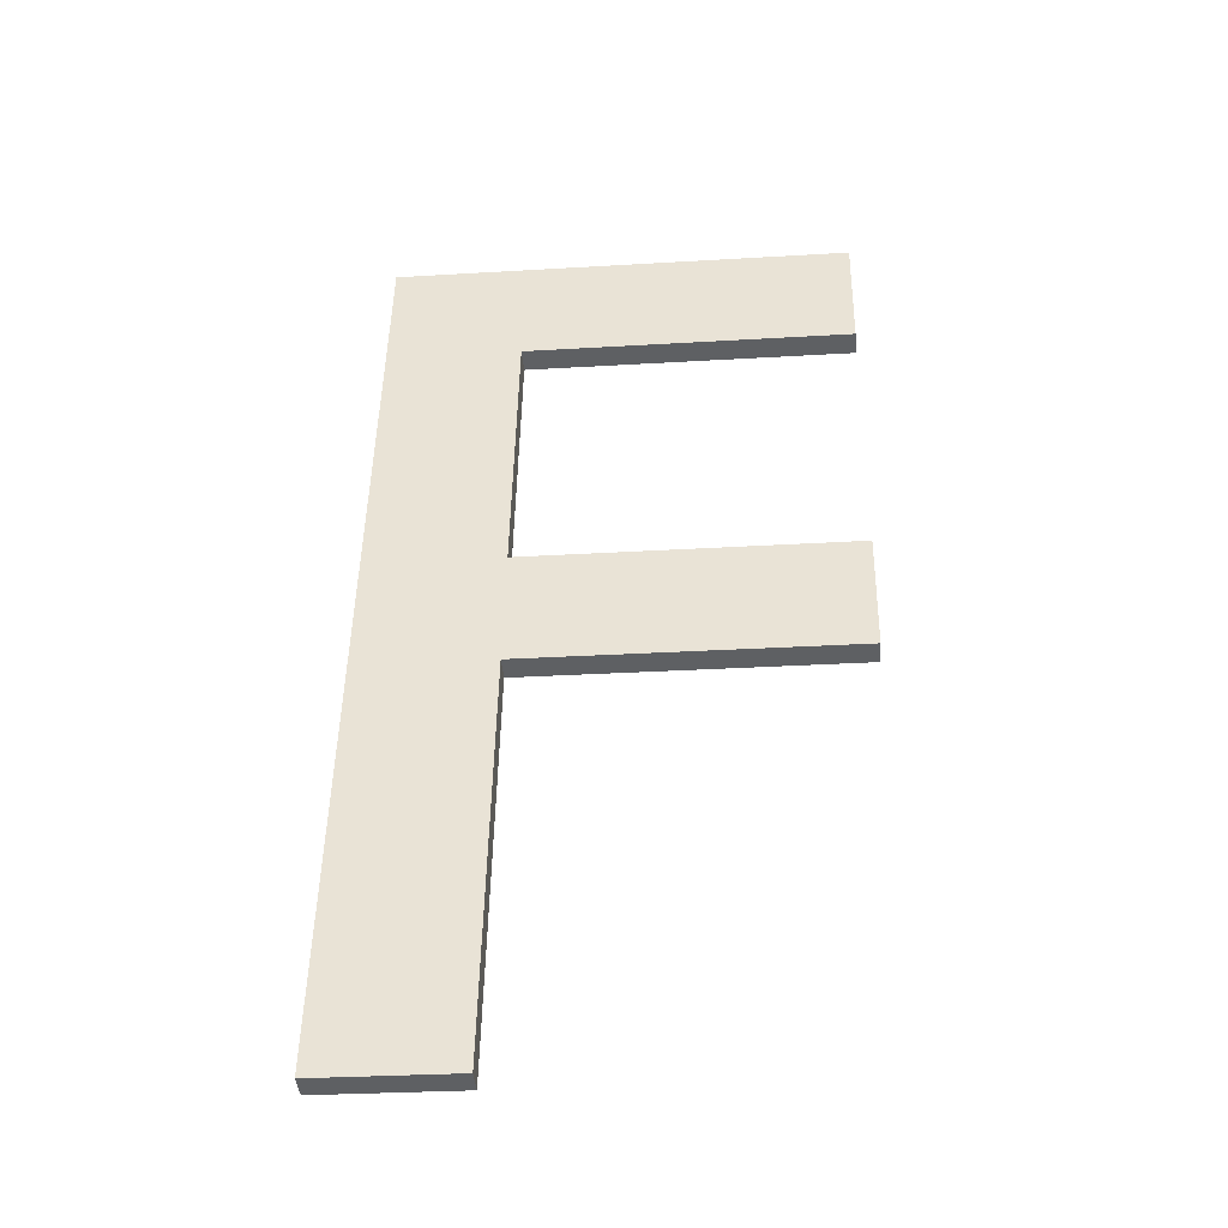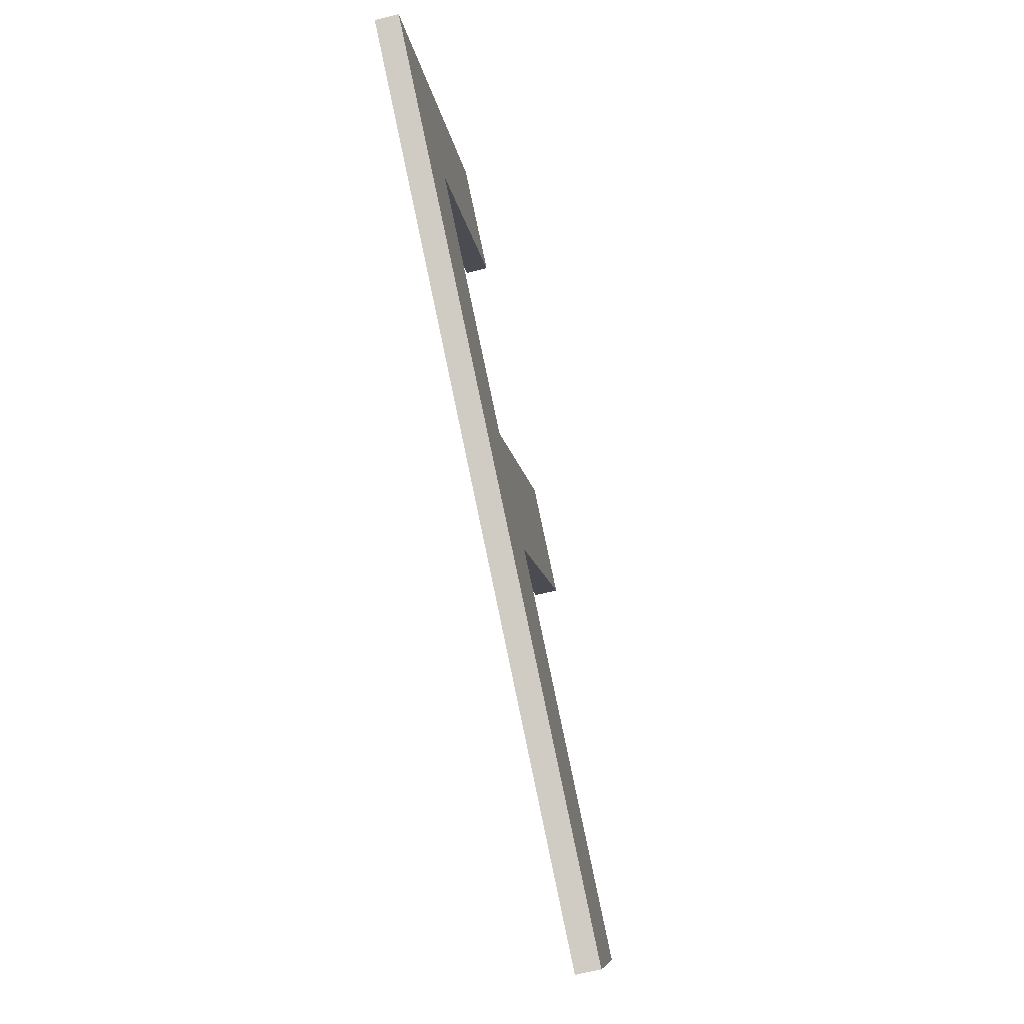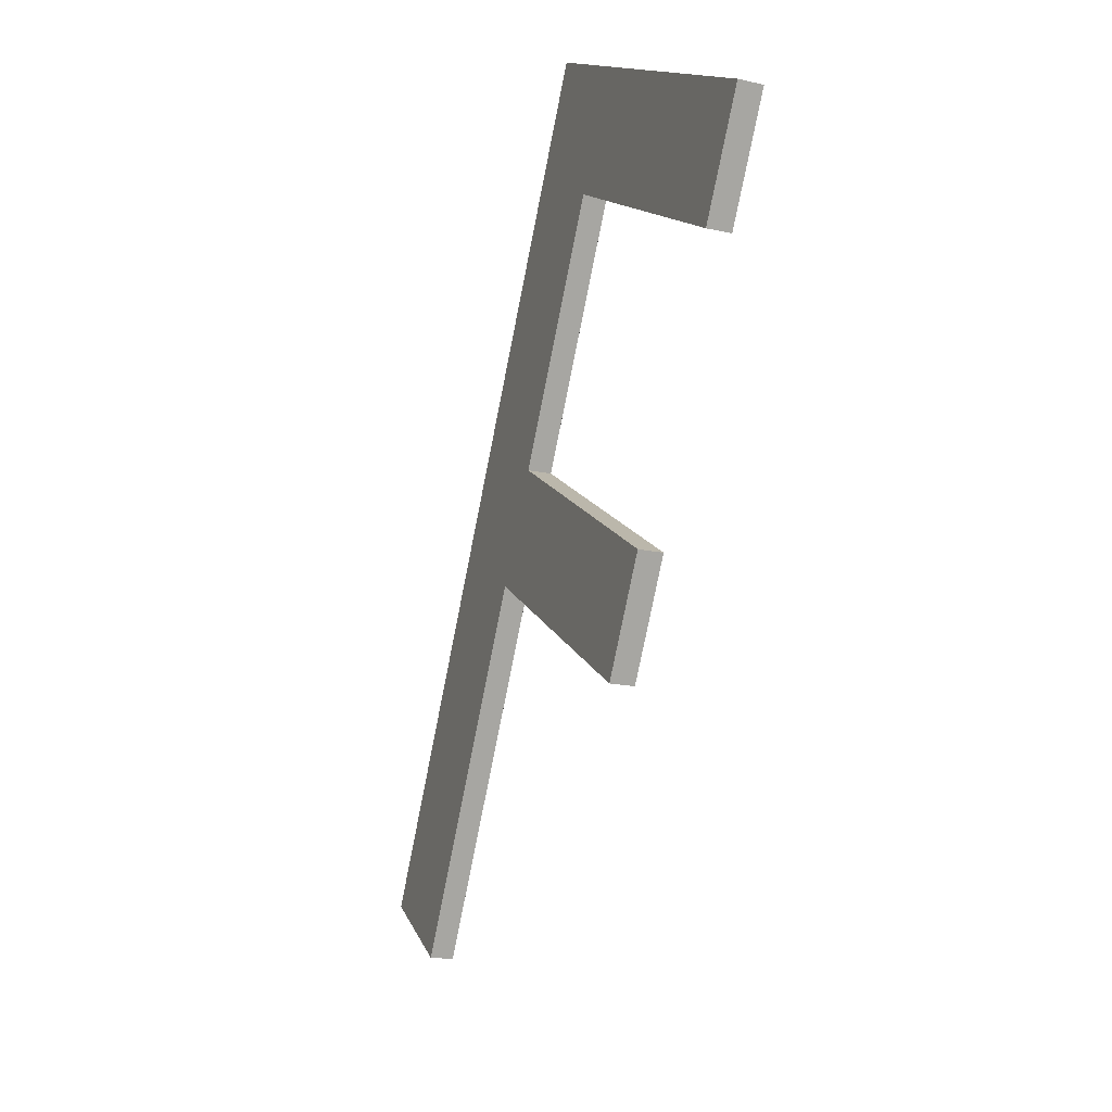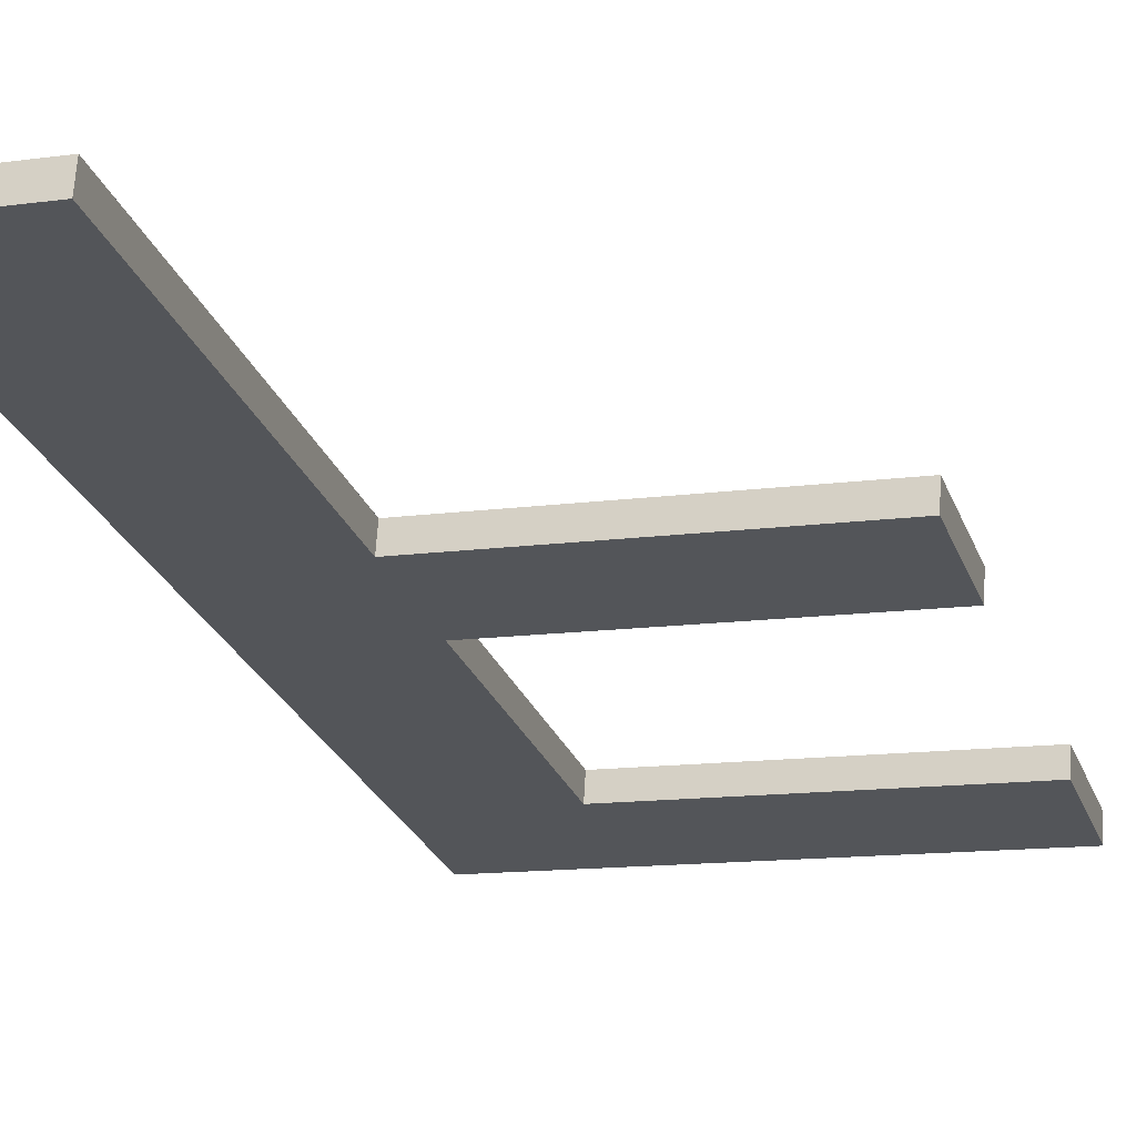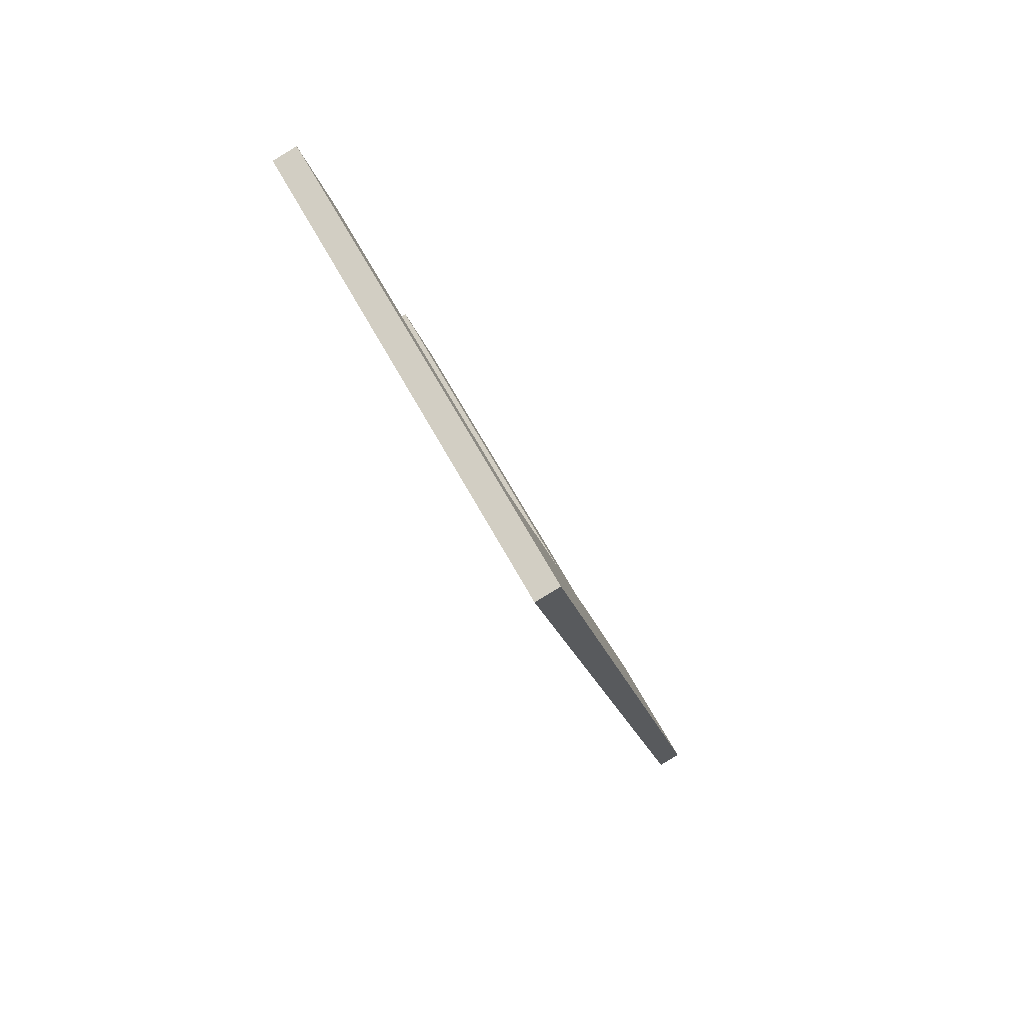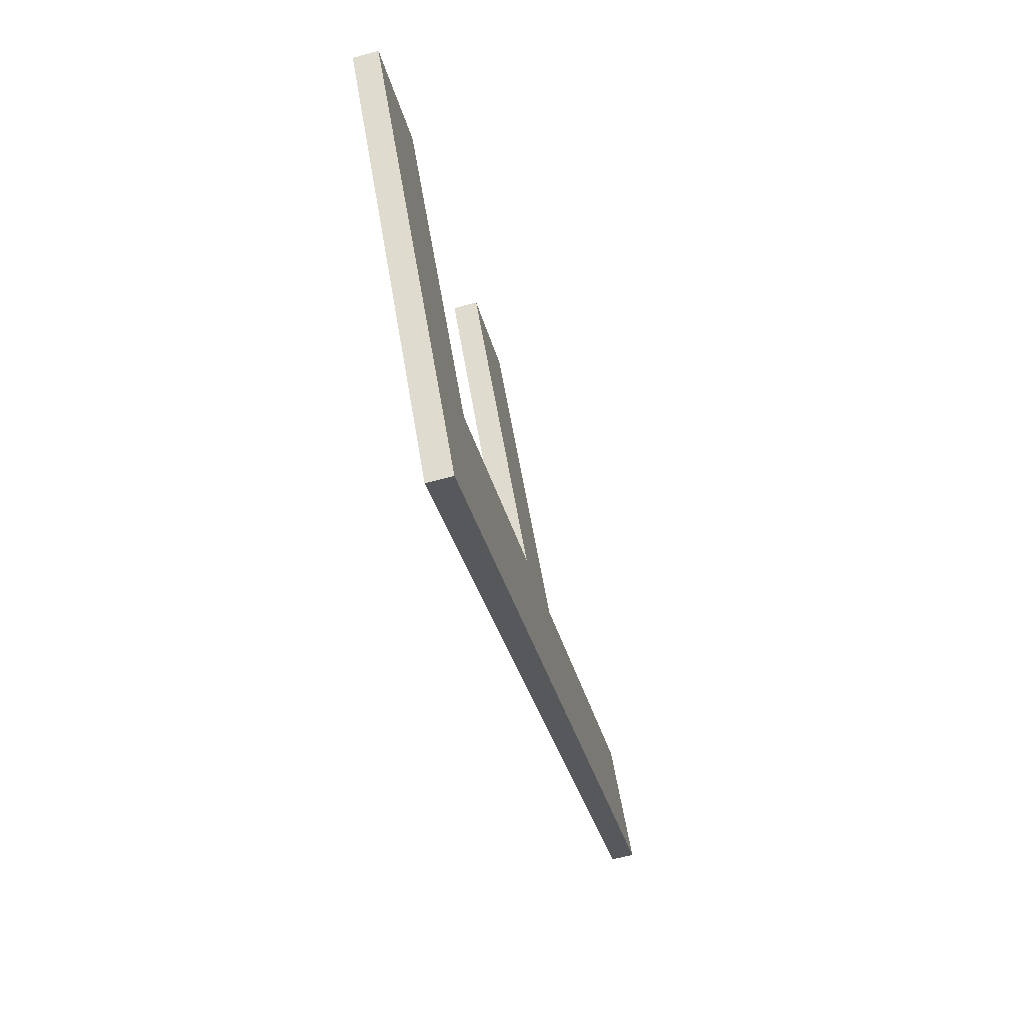
<metadata>
{"format":"obj","ext":"obj","renderer":"f3d","projection":"perspective","resolution":1024,"background":"white","views":[{"elev":-30.5,"azim":4.9,"up":"+Y"},{"elev":-9.6,"azim":-83.1,"up":"+Y"},{"elev":15.0,"azim":72.4,"up":"+Y"},{"elev":-12.8,"azim":17.8,"up":"+Z"},{"elev":68.7,"azim":-119.2,"up":"+Y"},{"elev":59.2,"azim":-99.5,"up":"+Y"}]}
</metadata>
<code>
o #ID1195
v -0.05242 -0.5639 0.327
v -0.0512 -0.5651 0.3272
v -0.05242 -0.5723 0.3287
v -0.04822 -0.5639 0.327
v -0.04822 -0.5651 0.3272
v -0.0512 -0.5675 0.3277
v -0.0512 -0.5686 0.328
v -0.04822 -0.5686 0.328
v -0.04822 -0.5675 0.3277
v -0.0512 -0.5723 0.3287
v -0.0512 -0.5686 0.328
v -0.0512 -0.5651 0.3272
v -0.0512 -0.5723 0.3287
v -0.05242 -0.5723 0.3287
v -0.04822 -0.5675 0.3277
v -0.0512 -0.5675 0.3277
v -0.04822 -0.5686 0.328
v -0.04822 -0.5651 0.3272
v -0.04822 -0.5639 0.327
v -0.05242 -0.5639 0.327
v -0.05242 -0.5639 0.3272
v -0.05242 -0.5723 0.3287
v -0.05242 -0.5722 0.329
v -0.05242 -0.5639 0.327
v -0.05242 -0.5639 0.327
v -0.05242 -0.5639 0.3272
v -0.05242 -0.5723 0.3287
v -0.05242 -0.5722 0.329
v -0.05242 -0.5639 0.3272
v -0.04822 -0.5639 0.327
v -0.05242 -0.5639 0.327
v -0.04822 -0.5639 0.3272
v -0.04822 -0.5639 0.3272
v -0.05242 -0.5639 0.3272
v -0.04822 -0.5639 0.327
v -0.05242 -0.5639 0.327
v -0.04822 -0.5639 0.327
v -0.04822 -0.565 0.3274
v -0.04822 -0.5651 0.3272
v -0.04822 -0.5639 0.3272
v -0.04822 -0.5639 0.3272
v -0.04822 -0.5639 0.327
v -0.04822 -0.565 0.3274
v -0.04822 -0.5651 0.3272
v -0.04822 -0.565 0.3274
v -0.0512 -0.5651 0.3272
v -0.04822 -0.5651 0.3272
v -0.0512 -0.565 0.3274
v -0.0512 -0.565 0.3274
v -0.04822 -0.565 0.3274
v -0.0512 -0.5651 0.3272
v -0.04822 -0.5651 0.3272
v -0.0512 -0.5675 0.3277
v -0.0512 -0.565 0.3274
v -0.0512 -0.5675 0.328
v -0.0512 -0.5651 0.3272
v -0.0512 -0.5651 0.3272
v -0.0512 -0.5675 0.3277
v -0.0512 -0.565 0.3274
v -0.0512 -0.5675 0.328
v -0.0512 -0.5675 0.3277
v -0.04822 -0.5675 0.328
v -0.04822 -0.5675 0.3277
v -0.0512 -0.5675 0.328
v -0.0512 -0.5675 0.328
v -0.0512 -0.5675 0.3277
v -0.04822 -0.5675 0.328
v -0.04822 -0.5675 0.3277
v -0.04822 -0.5675 0.3277
v -0.04822 -0.5686 0.3282
v -0.04822 -0.5686 0.328
v -0.04822 -0.5675 0.328
v -0.04822 -0.5675 0.328
v -0.04822 -0.5675 0.3277
v -0.04822 -0.5686 0.3282
v -0.04822 -0.5686 0.328
v -0.04822 -0.5686 0.3282
v -0.0512 -0.5686 0.328
v -0.04822 -0.5686 0.328
v -0.0512 -0.5686 0.3282
v -0.0512 -0.5686 0.3282
v -0.04822 -0.5686 0.3282
v -0.0512 -0.5686 0.328
v -0.04822 -0.5686 0.328
v -0.0512 -0.5723 0.3287
v -0.0512 -0.5686 0.3282
v -0.0512 -0.5722 0.329
v -0.0512 -0.5686 0.328
v -0.0512 -0.5686 0.328
v -0.0512 -0.5723 0.3287
v -0.0512 -0.5686 0.3282
v -0.0512 -0.5722 0.329
v -0.0512 -0.5723 0.3287
v -0.05242 -0.5722 0.329
v -0.05242 -0.5723 0.3287
v -0.0512 -0.5722 0.329
v -0.0512 -0.5722 0.329
v -0.0512 -0.5723 0.3287
v -0.05242 -0.5722 0.329
v -0.05242 -0.5723 0.3287
v -0.0512 -0.5722 0.329
v -0.0512 -0.5675 0.328
v -0.0512 -0.565 0.3274
v -0.0512 -0.5686 0.3282
v -0.04822 -0.5675 0.328
v -0.04822 -0.5686 0.3282
v -0.05242 -0.5639 0.3272
v -0.05242 -0.5722 0.329
v -0.04822 -0.5639 0.3272
v -0.04822 -0.565 0.3274
v -0.04822 -0.565 0.3274
v -0.0512 -0.565 0.3274
v -0.04822 -0.5639 0.3272
v -0.05242 -0.5639 0.3272
v -0.0512 -0.5722 0.329
v -0.05242 -0.5722 0.329
v -0.04822 -0.5686 0.3282
v -0.0512 -0.5686 0.3282
v -0.04822 -0.5675 0.328
v -0.0512 -0.5675 0.328
f 1 2 3
f 2 1 4
f 2 4 5
f 6 7 2
f 7 6 8
f 8 6 9
f 2 10 3
f 10 2 7
f 11 12 13
f 14 13 12
f 15 16 17
f 17 16 11
f 12 11 16
f 18 19 12
f 19 20 12
f 14 12 20
f 21 22 23
f 22 21 24
f 25 26 27
f 28 27 26
f 29 30 31
f 30 29 32
f 33 34 35
f 36 35 34
f 37 38 39
f 38 37 40
f 41 42 43
f 44 43 42
f 45 46 47
f 46 45 48
f 49 50 51
f 52 51 50
f 53 54 55
f 54 53 56
f 57 58 59
f 60 59 58
f 61 62 63
f 62 61 64
f 65 66 67
f 68 67 66
f 69 70 71
f 70 69 72
f 73 74 75
f 76 75 74
f 77 78 79
f 78 77 80
f 81 82 83
f 84 83 82
f 85 86 87
f 86 85 88
f 89 90 91
f 92 91 90
f 93 94 95
f 94 93 96
f 97 98 99
f 100 99 98
f 101 102 103
f 102 101 104
f 102 104 105
f 105 104 106
f 101 107 108
f 107 101 103
f 107 103 109
f 109 103 110
f 111 112 113
f 113 112 114
f 112 115 114
f 116 114 115
f 117 118 119
f 119 118 120
f 118 115 120
f 112 120 115

</code>
